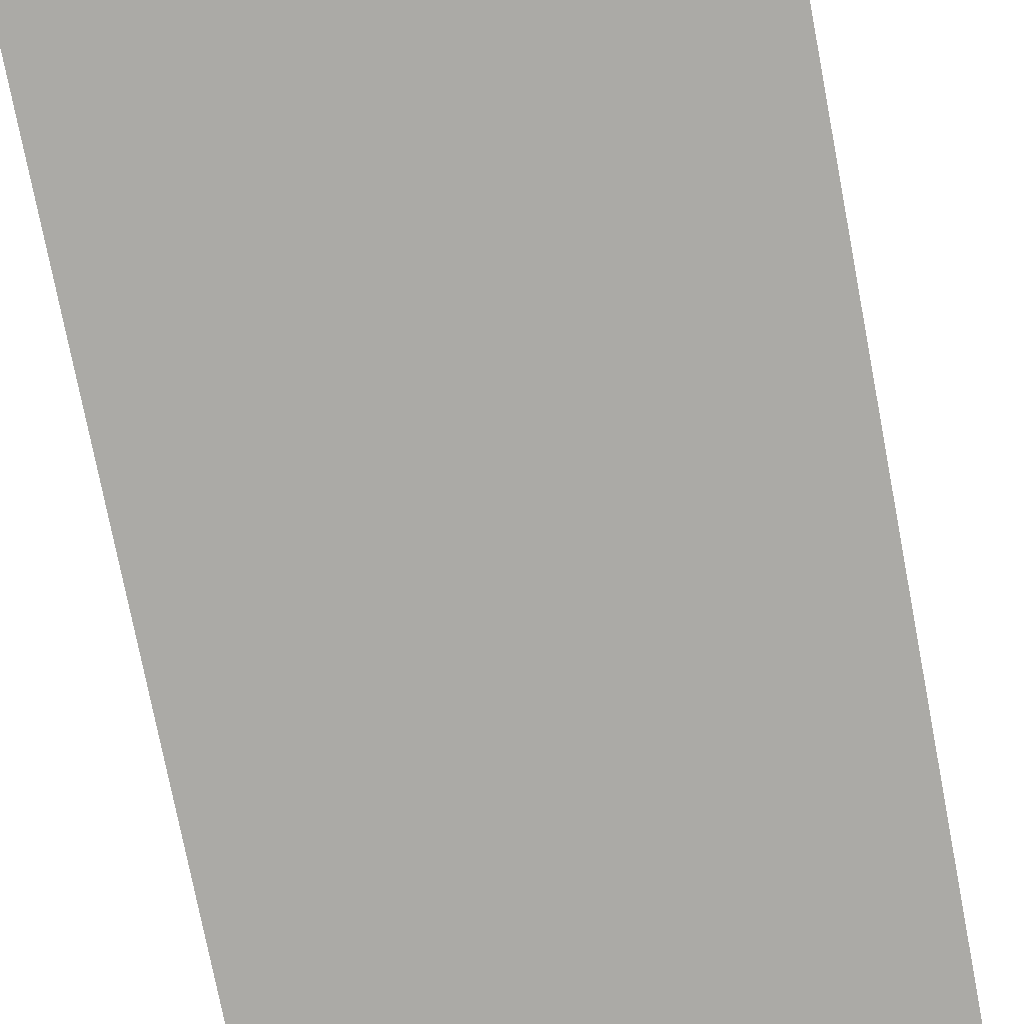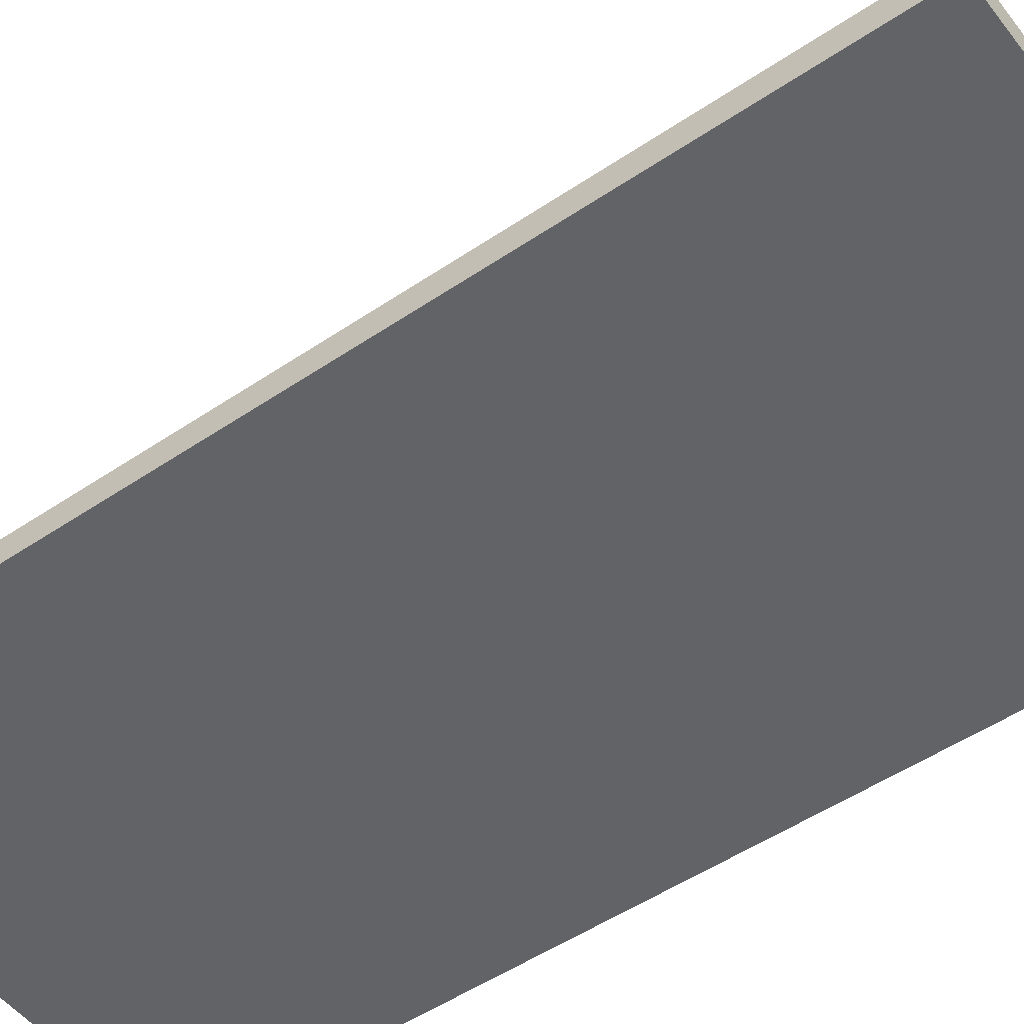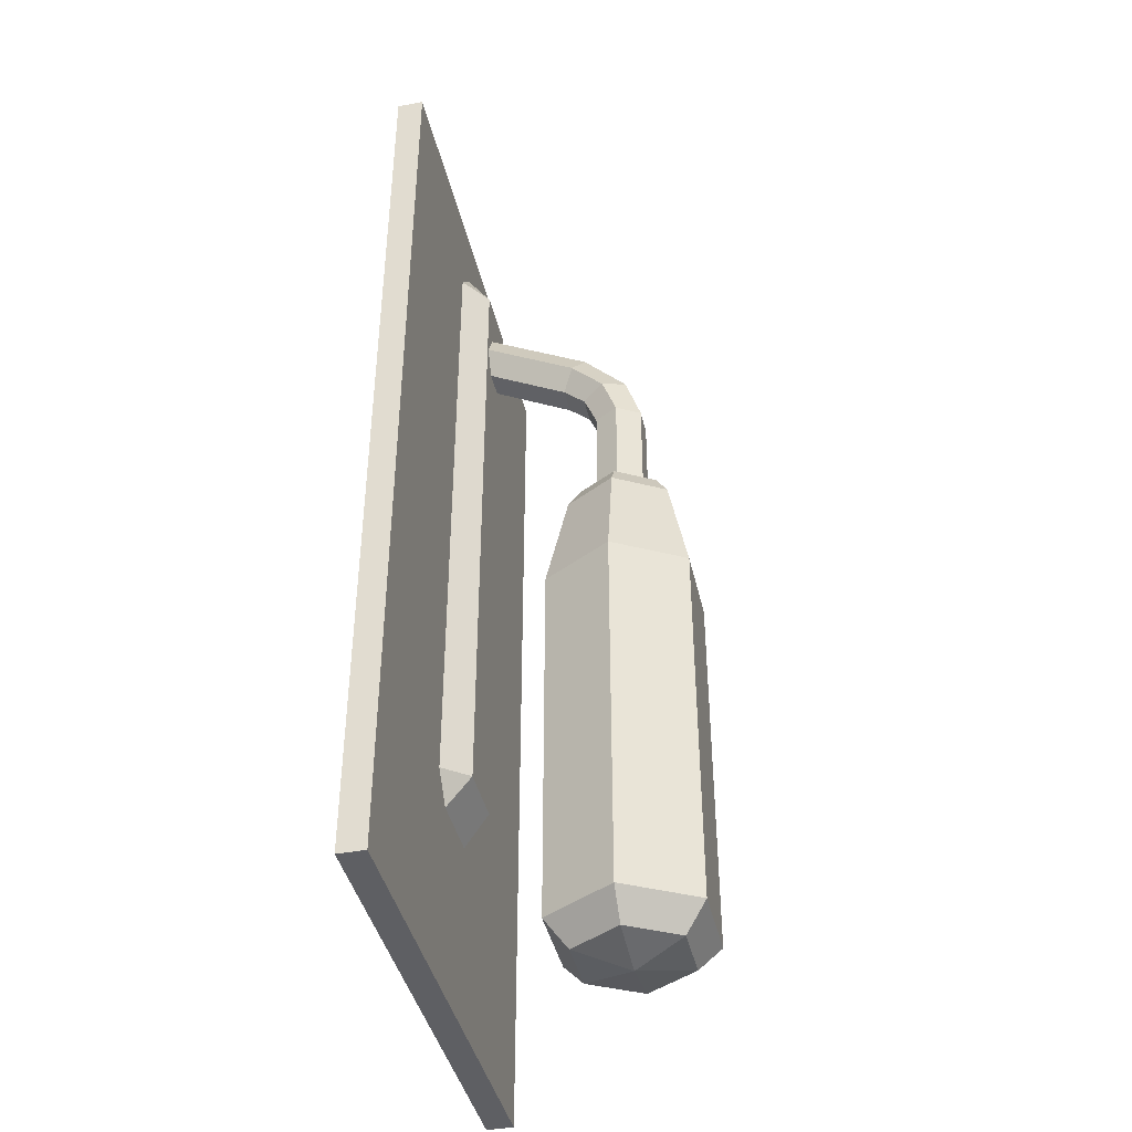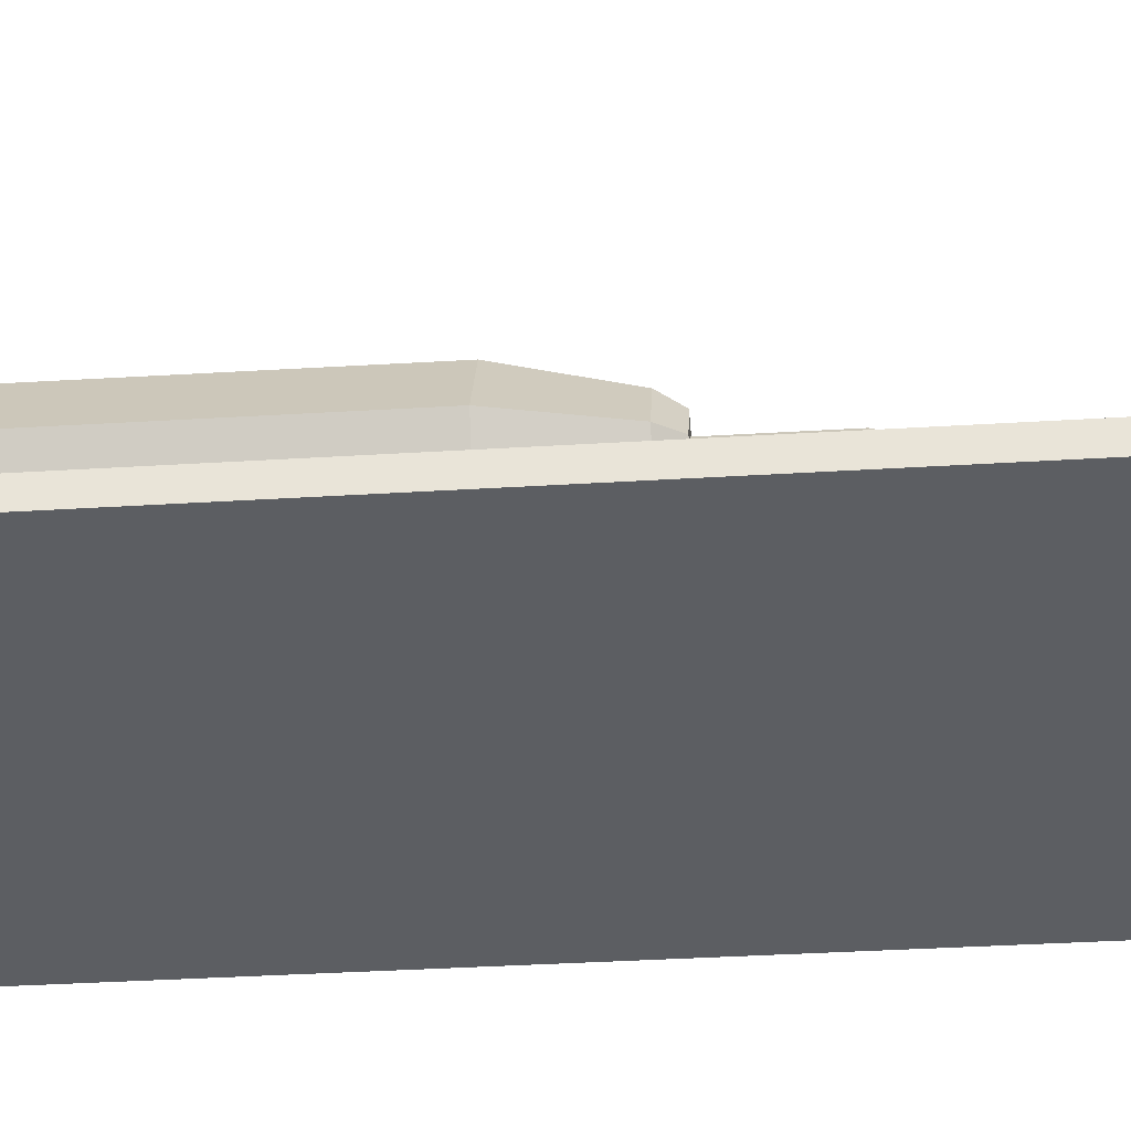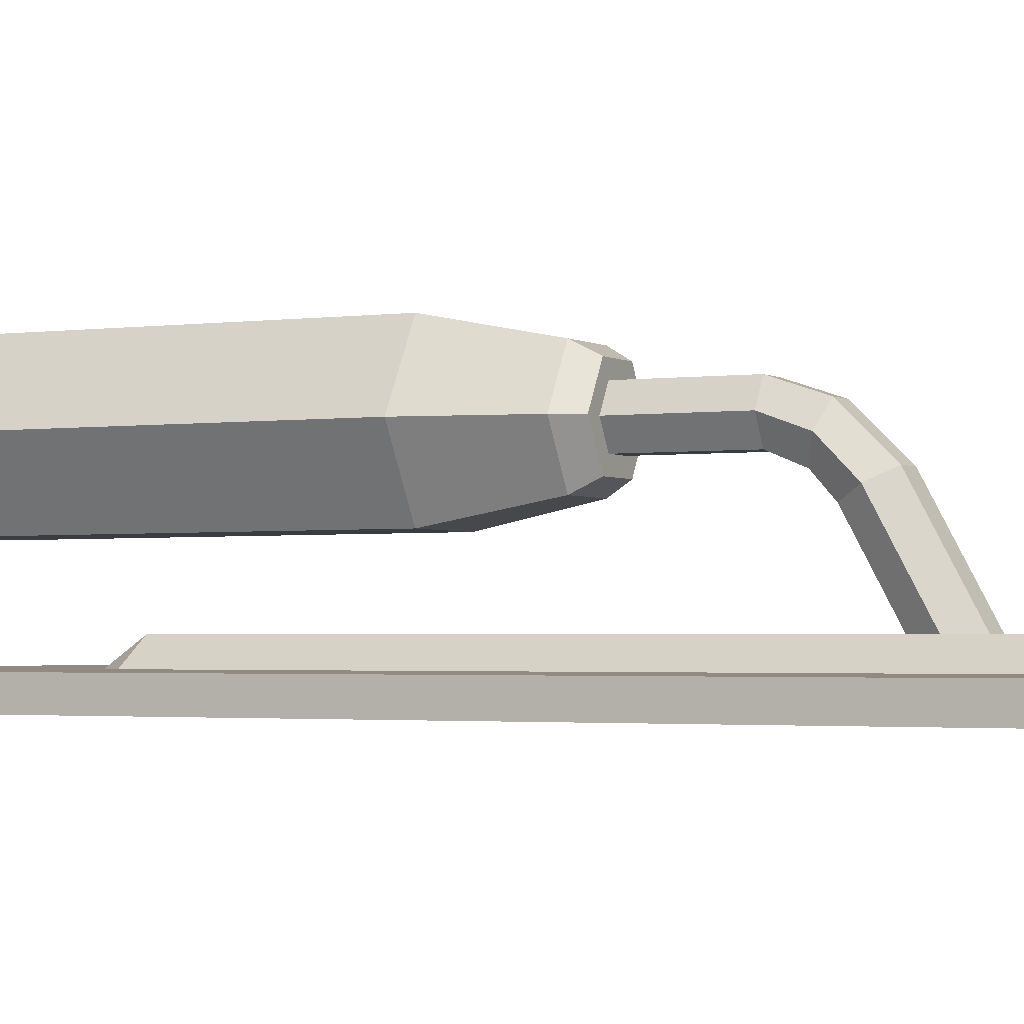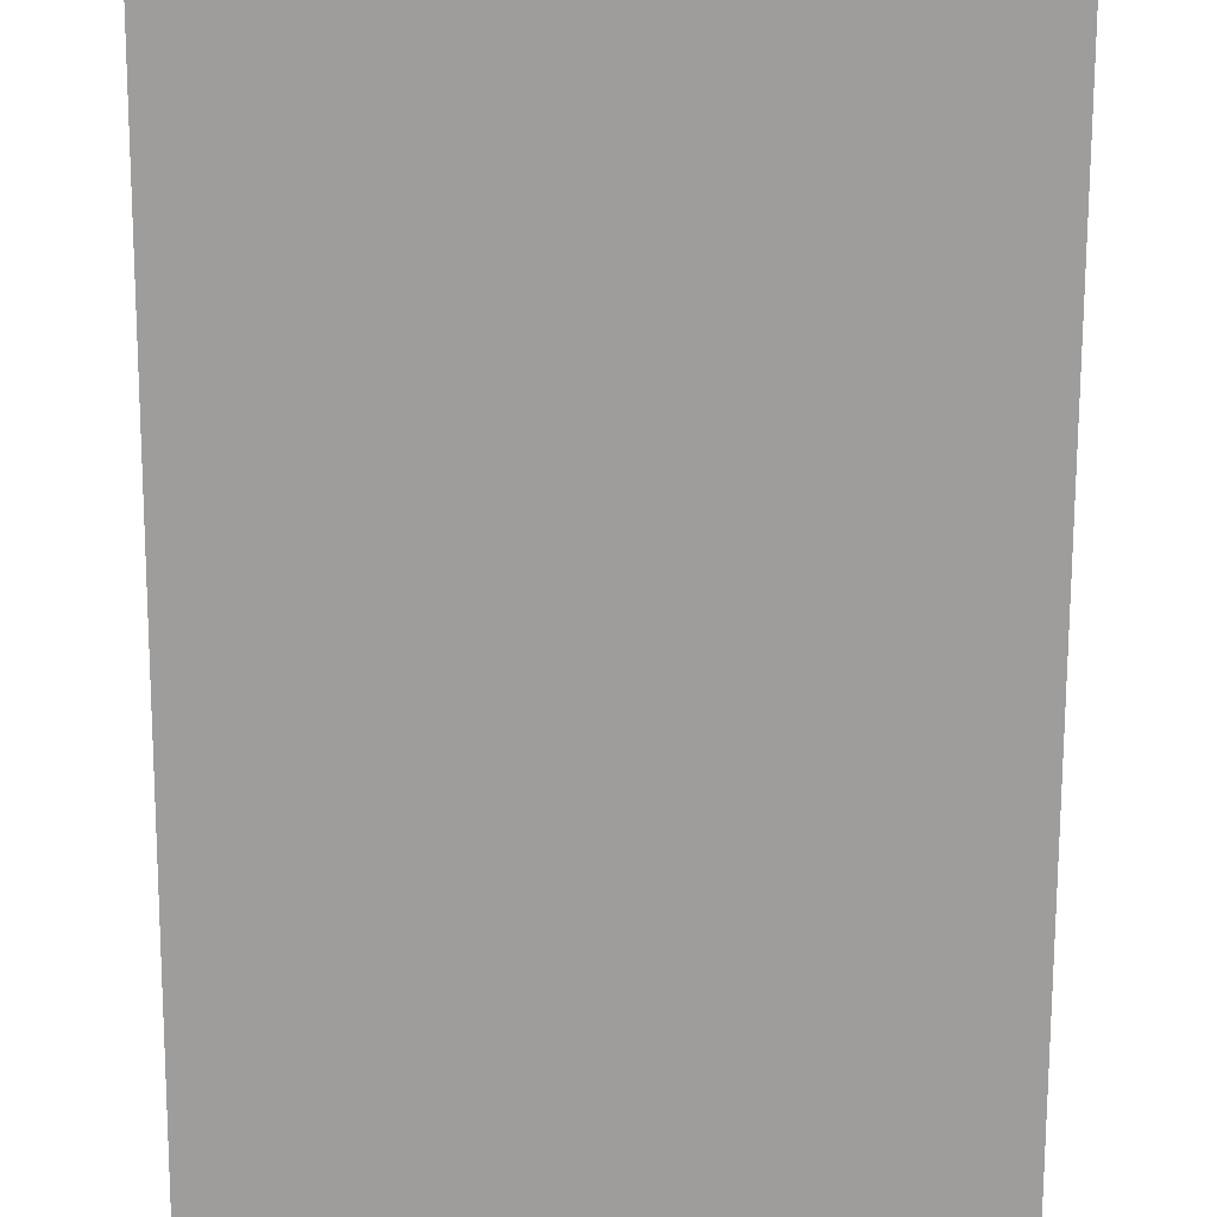
<metadata>
{"format":"obj","ext":"obj","renderer":"f3d","projection":"perspective","resolution":1024,"background":"white","views":[{"elev":-75.8,"azim":10.9,"up":"+Y"},{"elev":-51.0,"azim":-53.6,"up":"+Y"},{"elev":-41.3,"azim":102.7,"up":"+Z"},{"elev":-37.5,"azim":-85.5,"up":"+Y"},{"elev":-2.2,"azim":-62.9,"up":"+Y"},{"elev":-70.6,"azim":-0.2,"up":"+Y"}]}
</metadata>
<code>
g SM_Tool_Trowel_01
v -0.075 -0.05971 0.2036
v 0.075 -0.05971 0.2036
v -0.075 -0.05137 0.2036
v 0.075 -0.05137 0.2036
v -0.075 -0.05137 -0.09644
v 0.075 -0.05137 -0.09644
v -0.075 -0.05971 -0.09644
v 0.075 -0.05971 -0.09644
v -0.009692 -0.04392 -0.03
v -0.01938 -0.05245 -0.03182
v -0.01066 -0.05245 -0.04175
v 0.009692 -0.04392 -0.03
v 0.01066 -0.05245 -0.04175
v 0.01938 -0.05245 -0.03182
v -0.009692 -0.04392 0.174
v -0.01066 -0.05245 0.1857
v -0.01938 -0.05245 0.1758
v 0.009692 -0.04392 0.174
v 0.01938 -0.05245 0.1758
v 0.01066 -0.05245 0.1857
v 0.004303 0.007454 0.0569
v -0.004303 0.007454 0.0569
v -0.008607 -2.476e-17 0.0569
v -0.004303 -0.007454 0.0569
v 0.004303 -0.007454 0.0569
v 0.008607 -2.476e-17 0.0569
v -0.009165 0.01587 0.07086
v 0.009165 0.01587 0.07086
v 0.01833 0 0.07086
v 0.009165 -0.01587 0.07086
v -0.009165 -0.01587 0.07086
v -0.01833 0 0.07086
v -0.01291 0.02237 -0.08206
v 0.01291 0.02237 -0.08206
v 0.02582 0 -0.08206
v 0.01291 -0.02237 -0.08206
v -0.01291 -0.02237 -0.08206
v -0.02582 0 -0.08206
v -0.009085 0.01574 -0.09032
v 0.009085 0.01574 -0.09032
v 0.01817 0 -0.09032
v 0.009085 -0.01574 -0.09032
v -0.009085 -0.01574 -0.09032
v -0.01817 0 -0.09032
v 8.548e-09 0 -0.09368
v -0.01401 1.349e-09 0.07772
v -0.007006 0.01213 0.07772
v -0.007006 -0.01213 0.07772
v 0.007006 -0.01213 0.07772
v 0.01401 1.349e-09 0.07772
v 0.007006 0.01213 0.07772
v -1.083e-09 -7.025e-11 0.07772
v -0.01283 -0.02222 0.03776
v 0.01283 -0.02222 0.03776
v 0.02566 1.113e-09 0.03776
v 0.01283 0.02222 0.03776
v -0.01283 0.02222 0.03776
v -0.02566 0 0.03776
v 0.004303 0.007454 0.1115
v -0.004303 0.007454 0.1115
v -0.008607 -2.787e-17 0.1115
v -0.004303 -0.007454 0.1115
v 0.004303 -0.007454 0.1115
v 0.008607 -2.787e-17 0.1115
v 0.004303 0.002548 0.1263
v 0.008607 -0.004452 0.1237
v 0.004303 -0.01145 0.1212
v -0.004303 -0.01145 0.1212
v -0.008607 -0.004452 0.1237
v -0.004303 0.002548 0.1263
v 0.004303 -0.01116 0.1403
v 0.008607 -0.01472 0.1337
v 0.004303 -0.01827 0.1272
v -0.004303 -0.01827 0.1272
v -0.008607 -0.01472 0.1337
v -0.004303 -0.01116 0.1403
v 0.004303 -0.05155 0.1622
v 0.008607 -0.05155 0.1537
v 0.004303 -0.05155 0.1452
v -0.004303 -0.05155 0.1452
v -0.008607 -0.05155 0.1537
v -0.004303 -0.05155 0.1622
v -0.075 -0.05137 0.2036
v 0.075 -0.05137 0.2036
v -0.075 -0.05137 -0.09644
v 0.075 -0.05137 -0.09644
v -0.075 -0.05971 -0.09644
v -0.075 -0.05971 0.2036
v 0.075 -0.05971 0.2036
v 0.075 -0.05971 -0.09644
v 0.075 -0.05971 0.2036
v 0.075 -0.05137 0.2036
v 0.075 -0.05137 -0.09644
v 0.075 -0.05971 -0.09644
v -0.075 -0.05971 -0.09644
v -0.075 -0.05137 -0.09644
v -0.075 -0.05137 0.2036
v -0.075 -0.05971 0.2036
v -0.009692 -0.04392 0.174
v 0.009692 -0.04392 0.174
v 0.009692 -0.04392 -0.03
v -0.009692 -0.04392 -0.03
v 0.009692 -0.04392 -0.03
v 0.009692 -0.04392 0.174
v -0.009692 -0.04392 0.174
v -0.009692 -0.04392 -0.03
v -0.009692 -0.04392 -0.03
v -0.01938 -0.05245 -0.03182
v -0.01066 -0.05245 -0.04175
v 0.009692 -0.04392 -0.03
v 0.01066 -0.05245 -0.04175
v 0.01938 -0.05245 -0.03182
v -0.009692 -0.04392 0.174
v -0.01066 -0.05245 0.1857
v -0.01938 -0.05245 0.1758
v 0.009692 -0.04392 0.174
v 0.01938 -0.05245 0.1758
v 0.01066 -0.05245 0.1857
v -0.01938 -0.05245 0.1758
v -0.01066 -0.05245 0.1857
v 0.01066 -0.05245 0.1857
v 0.01938 -0.05245 0.1758
v 0.01938 -0.05245 -0.03182
v -0.01938 -0.05245 -0.03182
v 0.01066 -0.05245 -0.04175
v -0.01066 -0.05245 -0.04175
v -0.004303 0.007454 0.1115
v -0.004303 0.002548 0.1263
v -0.008607 -2.787e-17 0.1115
v -0.008607 -0.004452 0.1237
v -0.004303 -0.007454 0.1115
v -0.004303 -0.01145 0.1212
v 0.004303 -0.007454 0.1115
v 0.004303 -0.01145 0.1212
v 0.008607 -2.787e-17 0.1115
v 0.008607 -0.004452 0.1237
v 0.004303 0.002548 0.1263
v 0.004303 0.007454 0.1115
v 0.01291 0.02237 -0.08206
v 0.009085 0.01574 -0.09032
v 0.02582 0 -0.08206
v 0.01817 0 -0.09032
v 0.01291 -0.02237 -0.08206
v 0.009085 -0.01574 -0.09032
v -0.01291 -0.02237 -0.08206
v -0.009085 -0.01574 -0.09032
v -0.02582 0 -0.08206
v -0.01817 0 -0.09032
v -0.009085 0.01574 -0.09032
v -0.01291 0.02237 -0.08206
v -0.009085 0.01574 -0.09032
v 0.009085 0.01574 -0.09032
v 0.009085 0.01574 -0.09032
v 8.548e-09 0 -0.09368
v 0.01817 0 -0.09032
v 0.01817 0 -0.09032
v 8.548e-09 0 -0.09368
v 0.009085 -0.01574 -0.09032
v 0.009085 -0.01574 -0.09032
v 8.548e-09 0 -0.09368
v -0.009085 -0.01574 -0.09032
v -0.009085 -0.01574 -0.09032
v 8.548e-09 0 -0.09368
v -0.01817 0 -0.09032
v -0.01817 0 -0.09032
v 8.548e-09 0 -0.09368
v -0.009085 0.01574 -0.09032
v -0.01833 0 0.07086
v -0.01401 1.349e-09 0.07772
v -0.009165 -0.01587 0.07086
v -0.007006 -0.01213 0.07772
v 0.009165 -0.01587 0.07086
v 0.007006 -0.01213 0.07772
v 0.01833 0 0.07086
v 0.01401 1.349e-09 0.07772
v 0.009165 0.01587 0.07086
v 0.007006 0.01213 0.07772
v -0.007006 0.01213 0.07772
v -0.009165 0.01587 0.07086
v -0.007006 0.01213 0.07772
v -0.01401 1.349e-09 0.07772
v -0.01401 1.349e-09 0.07772
v -1.083e-09 -7.025e-11 0.07772
v -0.007006 -0.01213 0.07772
v 0.007006 -0.01213 0.07772
v 0.01401 1.349e-09 0.07772
v 0.007006 0.01213 0.07772
v 0.007006 0.01213 0.07772
v -0.01291 -0.02237 -0.08206
v -0.02582 0 -0.08206
v 0.01291 -0.02237 -0.08206
v -0.01291 -0.02237 -0.08206
v -0.01283 -0.02222 0.03776
v 0.02582 0 -0.08206
v 0.01291 -0.02237 -0.08206
v 0.01283 -0.02222 0.03776
v 0.01291 0.02237 -0.08206
v 0.02582 0 -0.08206
v 0.02566 1.113e-09 0.03776
v -0.01291 0.02237 -0.08206
v 0.01291 0.02237 -0.08206
v 0.01283 0.02222 0.03776
v -0.02566 0 0.03776
v -0.02582 0 -0.08206
v -0.01291 0.02237 -0.08206
v -0.01283 0.02222 0.03776
v -0.009165 0.01587 0.07086
v -0.01283 0.02222 0.03776
v 0.01283 0.02222 0.03776
v 0.009165 0.01587 0.07086
v 0.009165 0.01587 0.07086
v 0.01283 0.02222 0.03776
v 0.02566 1.113e-09 0.03776
v 0.01833 0 0.07086
v 0.01833 0 0.07086
v 0.02566 1.113e-09 0.03776
v 0.01283 -0.02222 0.03776
v 0.009165 -0.01587 0.07086
v 0.009165 -0.01587 0.07086
v 0.01283 -0.02222 0.03776
v -0.01283 -0.02222 0.03776
v -0.009165 -0.01587 0.07086
v -0.009165 -0.01587 0.07086
v -0.01283 -0.02222 0.03776
v -0.02566 0 0.03776
v -0.01833 0 0.07086
v -0.01833 0 0.07086
v -0.02566 0 0.03776
v -0.01283 0.02222 0.03776
v -0.009165 0.01587 0.07086
v 0.004303 0.007454 0.0569
v 0.004303 0.007454 0.1115
v -0.004303 0.007454 0.1115
v -0.004303 0.007454 0.0569
v -0.004303 0.007454 0.0569
v -0.004303 0.007454 0.1115
v -0.008607 -2.787e-17 0.1115
v -0.008607 -2.476e-17 0.0569
v -0.008607 -2.476e-17 0.0569
v -0.008607 -2.787e-17 0.1115
v -0.004303 -0.007454 0.1115
v -0.004303 -0.007454 0.0569
v -0.004303 -0.007454 0.0569
v -0.004303 -0.007454 0.1115
v 0.004303 -0.007454 0.1115
v 0.004303 -0.007454 0.0569
v 0.004303 -0.007454 0.0569
v 0.004303 -0.007454 0.1115
v 0.008607 -2.787e-17 0.1115
v 0.008607 -2.476e-17 0.0569
v 0.008607 -2.476e-17 0.0569
v 0.008607 -2.787e-17 0.1115
v 0.004303 0.007454 0.1115
v 0.004303 0.007454 0.0569
v 0.008607 -0.004452 0.1237
v 0.004303 0.002548 0.1263
v 0.004303 -0.01145 0.1212
v 0.008607 -0.01472 0.1337
v 0.008607 -0.004452 0.1237
v -0.004303 -0.01145 0.1212
v 0.004303 -0.01827 0.1272
v 0.004303 -0.01145 0.1212
v -0.008607 -0.004452 0.1237
v -0.004303 -0.01827 0.1272
v -0.004303 -0.01145 0.1212
v -0.004303 0.002548 0.1263
v -0.008607 -0.01472 0.1337
v -0.008607 -0.004452 0.1237
v 0.004303 0.002548 0.1263
v 0.004303 -0.01116 0.1403
v -0.004303 -0.01116 0.1403
v -0.004303 0.002548 0.1263
v 0.008607 -0.01472 0.1337
v 0.004303 -0.01116 0.1403
v 0.004303 -0.01827 0.1272
v 0.008607 -0.05155 0.1537
v 0.008607 -0.01472 0.1337
v -0.004303 -0.01827 0.1272
v 0.004303 -0.05155 0.1452
v 0.004303 -0.01827 0.1272
v -0.008607 -0.01472 0.1337
v -0.004303 -0.05155 0.1452
v -0.004303 -0.01827 0.1272
v -0.004303 -0.01116 0.1403
v -0.008607 -0.05155 0.1537
v -0.008607 -0.01472 0.1337
v 0.004303 -0.01116 0.1403
v 0.004303 -0.05155 0.1622
v -0.004303 -0.05155 0.1622
v -0.004303 -0.01116 0.1403
v 0.004303 -0.05155 0.1622
v 0.008607 -0.05155 0.1537
v -0.008607 -0.05155 0.1537
v -0.004303 -0.05155 0.1622
v 0.004303 -0.05155 0.1452
v -0.004303 -0.05155 0.1452
g SM_Tool_Trowel_01_0
f 109 108 107
f 112 111 110
f 115 114 113
f 118 117 116
f 152 45 151
f 155 154 153
f 158 157 156
f 161 160 159
f 164 163 162
f 167 166 165
f 4 3 1
f 2 4 1
f 6 5 83
f 84 6 83
f 8 7 85
f 86 8 85
f 89 88 87
f 90 89 87
f 93 92 91
f 94 93 91
f 97 96 95
f 98 97 95
f 17 15 9
f 10 17 9
f 18 19 14
f 12 18 14
f 20 100 99
f 16 20 99
f 101 13 11
f 102 101 11
f 105 104 103
f 106 105 103
f 121 120 119
f 122 121 119
f 123 122 119
f 124 123 119
f 124 126 123
f 126 125 123
f 22 21 23
f 21 26 23
f 26 25 23
f 25 24 23
f 70 65 59
f 60 70 59
f 69 128 127
f 61 69 127
f 68 130 129
f 62 68 129
f 67 132 131
f 63 67 131
f 66 134 133
f 64 66 133
f 137 136 135
f 138 137 135
f 40 39 33
f 34 40 33
f 41 140 139
f 35 41 139
f 42 142 141
f 36 42 141
f 43 144 143
f 37 43 143
f 44 146 145
f 38 44 145
f 149 148 147
f 150 149 147
f 46 47 27
f 32 46 27
f 48 169 168
f 31 48 168
f 49 171 170
f 30 49 170
f 50 173 172
f 29 50 172
f 51 175 174
f 28 51 174
f 178 177 176
f 179 178 176
f 181 52 180
f 180 52 188
f 184 183 182
f 185 183 184
f 186 183 185
f 187 183 186
f 190 189 53
f 58 190 53
f 192 191 54
f 193 192 54
f 195 194 55
f 196 195 55
f 198 197 56
f 199 198 56
f 201 200 57
f 202 201 57
f 205 204 203
f 206 205 203
f 209 208 207
f 210 209 207
f 213 212 211
f 214 213 211
f 217 216 215
f 218 217 215
f 221 220 219
f 222 221 219
f 225 224 223
f 226 225 223
f 229 228 227
f 230 229 227
f 233 232 231
f 234 233 231
f 237 236 235
f 238 237 235
f 241 240 239
f 242 241 239
f 245 244 243
f 246 245 243
f 249 248 247
f 250 249 247
f 253 252 251
f 254 253 251
f 71 72 255
f 256 71 255
f 258 73 257
f 259 258 257
f 261 74 260
f 262 261 260
f 264 75 263
f 265 264 263
f 267 76 266
f 268 267 266
f 271 270 269
f 272 271 269
f 77 78 273
f 274 77 273
f 276 79 275
f 277 276 275
f 279 80 278
f 280 279 278
f 282 81 281
f 283 282 281
f 285 82 284
f 286 285 284
f 289 288 287
f 290 289 287
f 294 293 291
f 293 292 291
f 293 296 292
f 296 295 292

</code>
